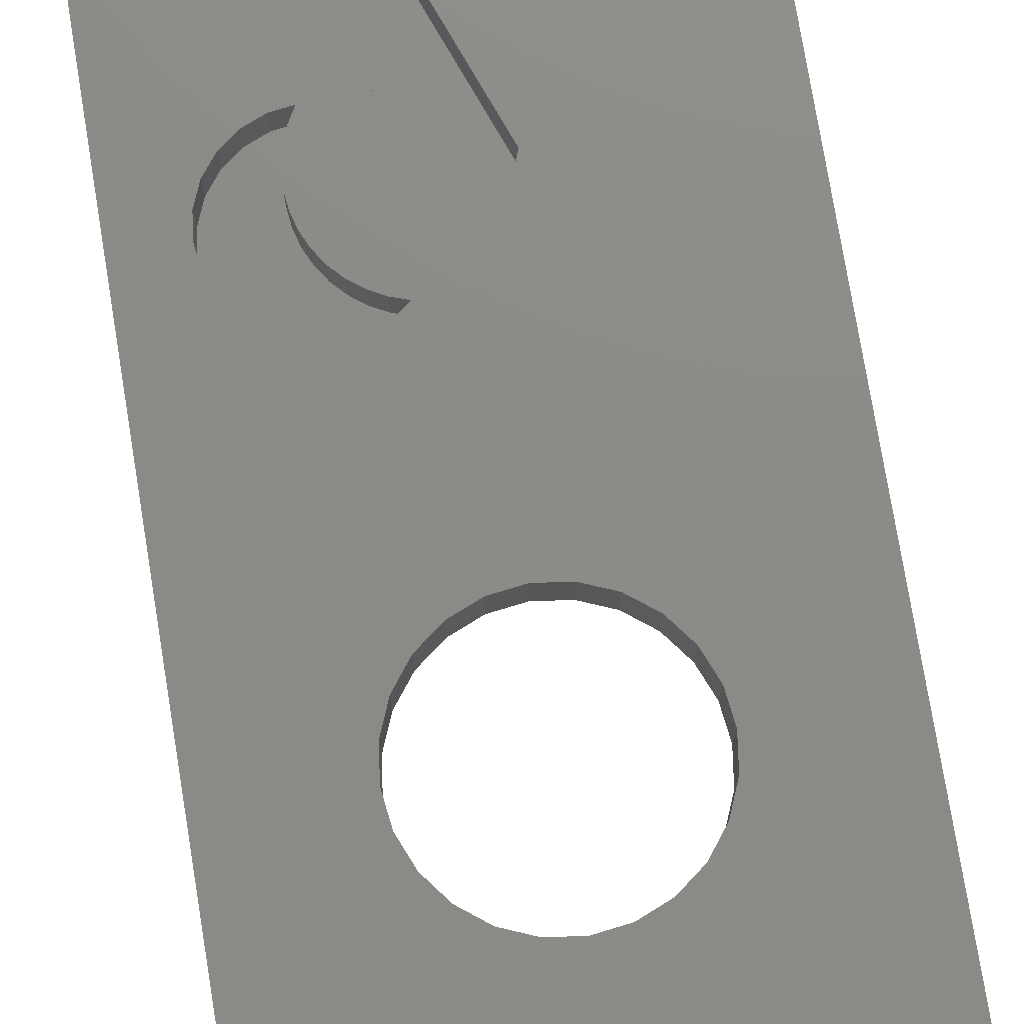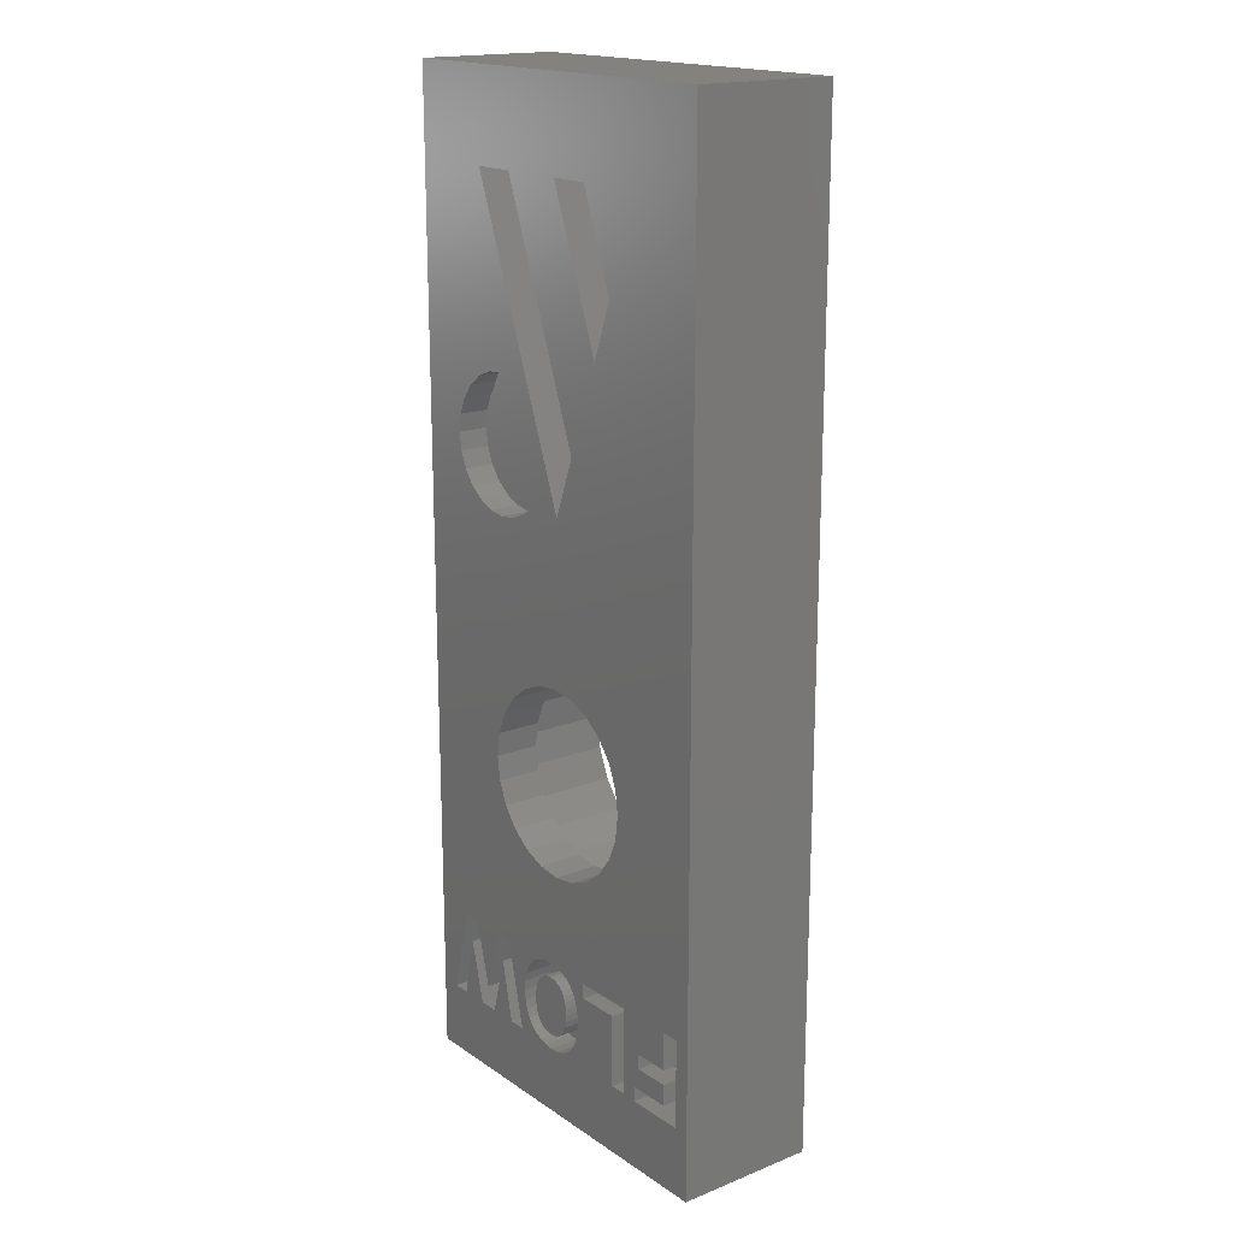
<metadata>
{"format":"stl","ext":"stl","renderer":"f3d","projection":"perspective","resolution":1024,"background":"white","views":[{"elev":76.4,"azim":-9.3,"up":"+Z"},{"elev":17.7,"azim":52.3,"up":"+Y"}]}
</metadata>
<code>
# stl→obj: 364 verts, 728 faces
v 21.25 13 6.5
v 20.97 10.86 0
v 20.97 10.86 6.5
v 21.25 13 0
v 17.13 20.14 6.5
v 15.14 20.97 0
v 17.13 20.14 0
v 15.14 20.97 6.5
v 13 21.25 6.5
v 10.86 20.97 0
v 13 21.25 0
v 10.86 20.97 6.5
v 8.875 20.14 0
v 8.875 20.14 6.5
v 7.166 18.83 0
v 7.166 18.83 6.5
v 10.86 5.031 6.5
v 13 4.75 0
v 10.86 5.031 0
v 13 4.75 6.5
v 18.83 18.83 6.5
v 20.14 17.12 0
v 20.14 17.12 6.5
v 18.83 18.83 0
v 15.14 5.031 6.5
v 17.12 5.855 0
v 15.14 5.031 0
v 17.12 5.855 6.5
v 8.875 5.855 6.5
v 8.875 5.855 0
v 20.97 15.14 6.5
v 20.97 15.14 0
v 26 56 0
v 26 -10 9.5
v 26 -10 0
v 26 56 9.5
v 20.14 8.875 0
v 20.14 8.875 6.5
v 0 56 9.5
v 0 56 0
v 18.83 7.166 0
v 18.83 7.166 6.5
v 0 -10 0
v 0 -10 9.5
v 5.031 10.86 0
v 5.855 8.875 6.5
v 5.855 8.875 0
v 5.031 10.86 6.5
v 7.166 7.166 6.5
v 7.166 7.166 0
v 5.855 17.13 6.5
v 5.855 17.13 0
v 5.031 15.14 6.5
v 5.031 15.14 0
v 4.75 13 6.5
v 4.75 13 0
v 6.741 34.07 9.5
v 6.681 35.71 9.5
v 6.644 34.89 9.5
v 6.85 36.52 9.5
v 6.968 33.27 9.5
v 7.147 37.3 9.5
v 7.32 32.52 9.5
v 7.564 38.01 9.5
v 7.788 31.84 9.5
v 6.75 13 9.5
v 7.685 29.03 9.5
v 6.52 29.18 9.5
v 6.963 14.62 9.5
v 7.587 16.13 9.5
v 8.581 17.42 9.5
v 8.849 29.18 9.5
v 9.875 18.41 9.5
v 9.935 29.63 9.5
v 11.38 19.04 9.5
v 10.53 30.09 9.5
v 6.52 37.87 9.5
v 5.847 50.09 9.5
v 5.435 37.42 9.5
v 13.35 30.09 9.5
v 8.359 31.24 9.5
v 9.019 30.74 9.5
v 9.75 30.35 9.5
v 13 19.25 9.5
v 14.62 19.04 9.5
v 15.22 35.09 9.5
v 16.12 18.41 9.5
v 4.018 0.4909 9.5
v 3.185 33.53 9.5
v 2.754 0.4909 9.5
v 3.338 32.36 9.5
v 3.787 31.28 9.5
v 4.503 30.34 9.5
v 5.193 -3.92 9.5
v 5.435 29.63 9.5
v 6.364 0.4909 9.5
v 7.656 0.4909 9.5
v 6.963 11.38 9.5
v 7.587 9.875 9.5
v 8.581 8.581 9.5
v 9.064 -5.409 9.5
v 9.875 7.587 9.5
v 9.422 -2.451 9.5
v 9.471 -1.775 9.5
v 9.617 -1.178 9.5
v 9.859 -0.6576 9.5
v 10.2 -0.2154 9.5
v 11.38 6.963 9.5
v 10.62 0.1376 9.5
v 11.11 0.3898 9.5
v 11.66 0.5411 9.5
v 13 6.75 9.5
v 12.28 0.5915 9.5
v 12.9 0.5413 9.5
v 13.46 0.3908 9.5
v 14.62 6.963 9.5
v 13.95 0.1399 9.5
v 14.37 -0.2113 9.5
v 14.71 -0.6506 9.5
v 16.12 7.587 9.5
v 14.95 -1.166 9.5
v 15.02 -1.461 9.5
v 15.1 -1.756 9.5
v 15.12 -2.089 9.5
v 15.14 -2.423 9.5
v 15.75 0.4909 9.5
v 19.91 0.4909 9.5
v 17.42 8.581 9.5
v 18.41 9.875 9.5
v 19.04 11.38 9.5
v 19.25 13 9.5
v 20.92 -4.411 9.5
v 21.31 -3.014 9.5
v 21.31 -2.016 9.5
v 23.77 -4.411 9.5
v 23.77 -3.014 9.5
v 23.77 -2.016 9.5
v 23.77 0.4909 9.5
v 1.322 -5.409 9.5
v 2.521 -5.409 9.5
v 4.461 -5.409 9.5
v 3.426 -1.288 9.5
v 5.877 -5.409 9.5
v 7.845 -5.409 9.5
v 6.956 -1.356 9.5
v 11.12 -5.307 9.5
v 10.63 -5.054 9.5
v 10.21 -4.7 9.5
v 9.863 -4.256 9.5
v 9.618 -3.733 9.5
v 9.471 -3.132 9.5
v 11.67 -5.459 9.5
v 12.29 -5.509 9.5
v 12.97 -5.451 9.5
v 13.56 -5.276 9.5
v 13.96 -5.056 9.5
v 14.33 -4.745 9.5
v 14.64 -4.363 9.5
v 14.88 -3.936 9.5
v 15.08 -3.252 9.5
v 18.71 -5.36 9.5
v 15.75 -0.5031 9.5
v 18.71 -0.5031 9.5
v 19.91 -5.36 9.5
v 20.92 -5.409 9.5
v 20.85 50.09 9.5
v 24.96 -5.409 9.5
v 3.338 34.69 9.5
v 3.787 35.78 9.5
v 4.503 36.71 9.5
v 9.597 50.09 9.5
v 13.35 50.09 9.5
v 24.96 0.4909 9.5
v 17.1 40.09 9.5
v 17.42 17.42 9.5
v 18.41 16.12 9.5
v 19.04 14.62 9.5
v 6.75 13 6.5
v 6.963 14.62 6.5
v 7.587 16.13 6.5
v 8.581 17.42 6.5
v 9.875 18.41 6.5
v 11.38 19.04 6.5
v 13 19.25 6.5
v 14.62 19.04 6.5
v 16.12 18.41 6.5
v 17.42 17.42 6.5
v 18.41 16.12 6.5
v 19.04 14.62 6.5
v 19.25 13 6.5
v 6.963 11.38 6.5
v 7.587 9.875 6.5
v 8.581 8.581 6.5
v 9.875 7.587 6.5
v 11.38 6.963 6.5
v 13 6.75 6.5
v 14.62 6.963 6.5
v 16.12 7.587 6.5
v 17.42 8.581 6.5
v 18.41 9.875 6.5
v 19.04 11.38 6.5
v 13.35 30.09 7.5
v 15.22 35.09 7.5
v 5.847 50.09 7.5
v 9.597 50.09 7.5
v 23.77 -3.014 7.5
v 21.31 -3.014 7.5
v 21.31 -2.016 7.5
v 23.77 -4.411 7.5
v 23.77 -2.016 7.5
v 20.92 -5.409 7.5
v 20.92 -4.411 7.5
v 24.96 -5.409 7.5
v 24.96 0.4909 7.5
v 23.77 0.4909 7.5
v 19.91 -5.36 7.5
v 19.91 0.4909 7.5
v 15.75 -0.5031 7.5
v 15.75 0.4909 7.5
v 18.71 -0.5031 7.5
v 18.71 -5.36 7.5
v 12.62 -0.4589 9.5
v 12.28 -0.4266 9.5
v 11.94 -0.4587 9.5
v 6.364 0.4909 7.5
v 5.193 -3.92 7.5
v 2.521 -5.409 7.5
v 2.754 0.4909 7.5
v 1.322 -5.409 7.5
v 3.426 -1.288 7.5
v 4.018 0.4909 7.5
v 4.461 -5.409 7.5
v 5.877 -5.409 7.5
v 6.956 -1.356 7.5
v 7.656 0.4909 7.5
v 7.845 -5.409 7.5
v 9.064 -5.409 7.5
v 10.68 -2.954 9.5
v 10.68 -1.998 9.5
v 10.65 -2.479 9.5
v 10.76 -3.364 9.5
v 10.77 -1.581 9.5
v 10.9 -3.71 9.5
v 10.91 -1.228 9.5
v 11.1 -3.992 9.5
v 11.11 -0.9397 9.5
v 11.34 -4.21 9.5
v 11.35 -0.7152 9.5
v 11.62 -4.366 9.5
v 11.63 -0.5549 9.5
v 11.93 -4.46 9.5
v 12.28 -4.491 9.5
v 12.63 -4.459 9.5
v 12.93 -0.5559 9.5
v 12.94 -4.365 9.5
v 13.21 -0.7175 9.5
v 13.22 -4.207 9.5
v 13.45 -0.9437 9.5
v 13.47 -3.986 9.5
v 13.66 -1.233 9.5
v 13.66 -3.701 9.5
v 13.8 -1.582 9.5
v 13.8 -3.353 9.5
v 13.85 -1.787 9.5
v 13.89 -2.94 9.5
v 13.89 -1.992 9.5
v 13.92 -2.463 9.5
v 10.63 -5.054 7.5
v 10.68 -2.954 7.5
v 10.65 -2.479 7.5
v 11.12 -5.307 7.5
v 10.76 -3.364 7.5
v 10.9 -3.71 7.5
v 11.1 -3.992 7.5
v 11.34 -4.21 7.5
v 11.67 -5.459 7.5
v 11.62 -4.366 7.5
v 11.93 -4.46 7.5
v 12.29 -5.509 7.5
v 12.28 -4.491 7.5
v 12.63 -4.459 7.5
v 12.97 -5.451 7.5
v 12.94 -4.365 7.5
v 13.22 -4.207 7.5
v 13.56 -5.276 7.5
v 13.47 -3.986 7.5
v 13.66 -3.701 7.5
v 13.96 -5.056 7.5
v 13.8 -3.353 7.5
v 13.89 -2.94 7.5
v 13.92 -2.463 7.5
v 13.95 0.1399 7.5
v 14.37 -0.2113 7.5
v 14.33 -4.745 7.5
v 14.64 -4.363 7.5
v 14.71 -0.6506 7.5
v 14.88 -3.936 7.5
v 14.95 -1.166 7.5
v 15.08 -3.252 7.5
v 15.02 -1.461 7.5
v 15.1 -1.756 7.5
v 15.12 -2.089 7.5
v 15.14 -2.423 7.5
v 9.471 -3.132 7.5
v 9.471 -1.775 7.5
v 9.422 -2.451 7.5
v 9.617 -1.178 7.5
v 9.618 -3.733 7.5
v 9.859 -0.6576 7.5
v 9.863 -4.256 7.5
v 10.2 -0.2154 7.5
v 10.21 -4.7 7.5
v 10.62 0.1376 7.5
v 10.68 -1.998 7.5
v 11.11 0.3898 7.5
v 10.77 -1.581 7.5
v 10.91 -1.228 7.5
v 11.11 -0.9397 7.5
v 11.66 0.5411 7.5
v 11.35 -0.7152 7.5
v 11.63 -0.5549 7.5
v 11.94 -0.4587 7.5
v 12.28 0.5915 7.5
v 12.28 -0.4266 7.5
v 12.9 0.5413 7.5
v 12.62 -0.4589 7.5
v 12.93 -0.5559 7.5
v 13.46 0.3908 7.5
v 13.21 -0.7175 7.5
v 13.45 -0.9437 7.5
v 13.66 -1.233 7.5
v 13.8 -1.582 7.5
v 13.85 -1.787 7.5
v 13.89 -1.992 7.5
v 3.338 32.36 7.5
v 3.338 34.69 7.5
v 3.185 33.53 7.5
v 3.787 31.28 7.5
v 3.787 35.78 7.5
v 4.503 30.34 7.5
v 4.503 36.71 7.5
v 5.435 29.63 7.5
v 5.435 37.42 7.5
v 6.52 29.18 7.5
v 6.52 37.87 7.5
v 6.644 34.89 7.5
v 6.741 34.07 7.5
v 7.685 29.03 7.5
v 6.968 33.27 7.5
v 7.32 32.52 7.5
v 7.788 31.84 7.5
v 8.849 29.18 7.5
v 8.359 31.24 7.5
v 9.019 30.74 7.5
v 9.935 29.63 7.5
v 9.75 30.35 7.5
v 10.53 30.09 7.5
v 7.147 37.3 7.5
v 7.564 38.01 7.5
v 6.85 36.52 7.5
v 6.681 35.71 7.5
v 20.85 50.09 7.5
v 13.35 50.09 7.5
v 17.1 40.09 7.5
f 1 2 3
f 2 1 4
f 5 6 7
f 6 5 8
f 9 10 11
f 10 9 12
f 12 13 10
f 13 12 14
f 14 15 13
f 15 14 16
f 17 18 19
f 18 17 20
f 21 22 23
f 22 21 24
f 25 26 27
f 26 25 28
f 29 19 30
f 19 29 17
f 31 4 1
f 4 31 32
f 33 34 35
f 34 33 36
f 3 37 38
f 37 3 2
f 39 33 40
f 33 39 36
f 38 41 42
f 41 38 37
f 23 32 31
f 32 23 22
f 21 7 24
f 7 21 5
f 8 11 6
f 11 8 9
f 34 43 35
f 43 34 44
f 45 46 47
f 46 45 48
f 39 43 44
f 43 39 40
f 49 30 50
f 30 49 29
f 20 27 18
f 27 20 25
f 47 49 50
f 49 47 46
f 28 41 26
f 41 28 42
f 15 51 52
f 51 15 16
f 52 53 54
f 53 52 51
f 54 55 56
f 55 54 53
f 56 48 45
f 48 56 55
f 57 58 59
f 58 57 60
f 60 57 61
f 60 61 62
f 62 61 63
f 62 63 64
f 64 63 65
f 66 67 68
f 67 66 69
f 67 69 70
f 67 70 71
f 67 71 72
f 72 71 73
f 72 73 74
f 74 73 75
f 74 75 76
f 77 78 79
f 78 77 64
f 78 64 80
f 80 64 65
f 80 65 81
f 80 81 82
f 80 82 83
f 80 83 76
f 80 76 75
f 80 75 84
f 80 84 85
f 80 85 86
f 86 85 87
f 88 89 90
f 89 88 91
f 91 88 92
f 92 88 93
f 93 88 94
f 93 94 95
f 95 94 96
f 95 96 68
f 68 96 66
f 66 96 97
f 66 97 98
f 98 97 99
f 99 97 100
f 100 97 101
f 100 101 102
f 102 101 103
f 102 103 104
f 102 104 105
f 102 105 106
f 102 106 107
f 102 107 108
f 108 107 109
f 108 109 110
f 108 110 111
f 108 111 112
f 112 111 113
f 112 113 114
f 112 114 115
f 112 115 116
f 116 115 117
f 116 117 118
f 116 118 119
f 116 119 120
f 120 119 121
f 120 121 122
f 120 122 123
f 120 123 124
f 120 124 125
f 120 125 126
f 120 126 127
f 120 127 128
f 128 127 129
f 129 127 130
f 130 127 131
f 132 133 134
f 133 132 135
f 133 135 136
f 137 138 134
f 44 139 39
f 139 44 34
f 139 34 140
f 140 34 141
f 140 141 142
f 141 34 143
f 143 34 144
f 143 144 145
f 144 34 101
f 101 34 146
f 101 146 147
f 101 147 148
f 101 148 149
f 101 149 150
f 101 150 151
f 101 151 103
f 146 34 152
f 152 34 153
f 153 34 154
f 154 34 155
f 155 34 156
f 156 34 157
f 157 34 158
f 158 34 159
f 159 34 160
f 160 34 161
f 160 161 125
f 125 161 162
f 125 162 126
f 162 161 163
f 161 34 164
f 164 34 165
f 164 165 166
f 166 165 132
f 165 34 167
f 39 78 36
f 78 39 168
f 168 39 89
f 89 39 139
f 89 139 90
f 78 168 169
f 78 169 170
f 78 170 79
f 36 78 171
f 36 171 172
f 36 172 166
f 36 166 132
f 36 132 134
f 36 134 138
f 36 138 173
f 36 173 167
f 36 167 34
f 86 172 171
f 172 86 174
f 174 86 87
f 174 87 175
f 174 175 166
f 166 175 176
f 166 176 177
f 166 177 131
f 166 131 127
f 166 127 164
f 40 54 43
f 54 40 52
f 52 40 33
f 43 54 56
f 52 33 15
f 15 33 13
f 13 33 10
f 10 33 11
f 11 33 6
f 6 33 7
f 7 33 24
f 24 33 22
f 22 33 32
f 32 33 4
f 43 50 35
f 50 43 47
f 47 43 45
f 45 43 56
f 35 50 30
f 35 30 19
f 35 19 18
f 35 18 27
f 35 27 26
f 35 26 41
f 35 41 37
f 35 37 2
f 35 2 4
f 35 4 33
f 16 178 51
f 178 16 179
f 179 16 180
f 180 16 14
f 180 14 181
f 181 14 182
f 182 14 12
f 182 12 183
f 183 12 9
f 183 9 184
f 184 9 185
f 185 9 8
f 185 8 186
f 186 8 5
f 186 5 187
f 187 5 21
f 187 21 188
f 188 21 189
f 189 21 23
f 189 23 190
f 190 23 38
f 38 23 3
f 3 23 31
f 3 31 1
f 53 48 55
f 48 53 46
f 46 53 51
f 46 51 49
f 49 51 178
f 49 178 191
f 49 191 192
f 49 192 29
f 29 192 193
f 29 193 194
f 29 194 17
f 17 194 195
f 17 195 20
f 20 195 196
f 20 196 197
f 20 197 25
f 25 197 198
f 25 198 28
f 28 198 199
f 28 199 42
f 42 199 200
f 42 200 201
f 42 201 38
f 38 201 190
f 192 100 193
f 100 192 99
f 180 69 179
f 69 180 70
f 100 194 193
f 194 100 102
f 191 99 192
f 99 191 98
f 179 66 178
f 66 179 69
f 181 70 180
f 70 181 71
f 73 181 182
f 181 73 71
f 75 182 183
f 182 75 73
f 178 98 191
f 98 178 66
f 102 195 194
f 195 102 108
f 175 186 187
f 186 175 87
f 175 188 176
f 188 175 187
f 85 184 185
f 184 85 84
f 131 201 130
f 201 131 190
f 129 199 128
f 199 129 200
f 177 190 131
f 190 177 189
f 120 199 198
f 199 120 128
f 130 200 129
f 200 130 201
f 176 189 177
f 189 176 188
f 116 198 197
f 198 116 120
f 87 185 186
f 185 87 85
f 112 197 196
f 197 112 116
f 84 183 184
f 183 84 75
f 108 196 195
f 196 108 112
f 86 202 80
f 202 86 203
f 204 80 202
f 80 204 78
f 171 203 86
f 203 171 205
f 133 206 207
f 206 133 136
f 202 205 204
f 205 202 203
f 208 133 207
f 133 208 134
f 206 135 209
f 135 206 136
f 207 210 208
f 210 207 206
f 211 209 212
f 209 211 213
f 209 213 214
f 210 214 215
f 214 210 206
f 214 206 209
f 205 78 204
f 78 205 171
f 173 213 167
f 213 173 214
f 127 216 164
f 216 127 217
f 218 217 219
f 217 218 220
f 217 220 221
f 217 221 216
f 220 161 221
f 161 220 163
f 127 219 217
f 219 127 126
f 135 212 209
f 212 135 132
f 173 215 214
f 215 173 138
f 215 137 210
f 137 215 138
f 161 216 221
f 216 161 164
f 219 162 218
f 162 219 126
f 212 165 211
f 165 212 132
f 162 220 218
f 220 162 163
f 165 213 211
f 213 165 167
f 137 208 210
f 208 137 134
f 222 223 224
f 225 94 226
f 94 225 96
f 227 228 229
f 228 227 230
f 228 230 231
f 231 230 232
f 231 232 226
f 226 232 233
f 226 233 225
f 225 233 234
f 225 234 235
f 235 234 236
f 235 236 237
f 88 226 94
f 226 88 231
f 139 227 229
f 227 139 140
f 144 237 236
f 237 144 101
f 230 141 232
f 141 230 142
f 228 139 229
f 139 228 90
f 145 233 143
f 233 145 234
f 141 233 232
f 233 141 143
f 234 144 236
f 144 234 145
f 97 237 101
f 237 97 235
f 97 225 235
f 225 97 96
f 88 228 231
f 228 88 90
f 142 227 140
f 227 142 230
f 238 239 240
f 239 238 241
f 239 241 242
f 242 241 243
f 242 243 244
f 244 243 245
f 244 245 246
f 246 245 247
f 246 247 248
f 248 247 249
f 248 249 250
f 250 249 251
f 250 251 224
f 224 251 252
f 224 252 222
f 222 252 253
f 222 253 254
f 254 253 255
f 254 255 256
f 256 255 257
f 256 257 258
f 258 257 259
f 258 259 260
f 260 259 261
f 260 261 262
f 262 261 263
f 262 263 264
f 264 263 265
f 264 265 266
f 266 265 267
f 268 269 270
f 269 268 271
f 269 271 272
f 272 271 273
f 273 271 274
f 274 271 275
f 275 271 276
f 275 276 277
f 277 276 278
f 278 276 279
f 278 279 280
f 280 279 281
f 281 279 282
f 281 282 283
f 283 282 284
f 284 282 285
f 284 285 286
f 286 285 287
f 287 285 288
f 287 288 289
f 289 288 290
f 290 288 291
f 291 288 292
f 292 288 293
f 293 288 294
f 293 294 295
f 293 295 296
f 296 295 297
f 296 297 298
f 298 297 299
f 298 299 300
f 300 299 301
f 301 299 302
f 302 299 303
f 304 305 306
f 305 304 307
f 307 304 308
f 307 308 309
f 309 308 310
f 309 310 311
f 311 310 312
f 311 312 313
f 313 312 268
f 313 268 270
f 313 270 314
f 313 314 315
f 315 314 316
f 315 316 317
f 315 317 318
f 315 318 319
f 319 318 320
f 319 320 321
f 319 321 322
f 319 322 323
f 323 322 324
f 323 324 325
f 325 324 326
f 325 326 327
f 325 327 328
f 328 327 329
f 328 329 330
f 328 330 331
f 328 331 292
f 292 331 332
f 292 332 333
f 292 333 334
f 292 334 291
f 110 313 315
f 313 110 109
f 109 311 313
f 311 109 107
f 309 105 307
f 105 309 106
f 111 315 319
f 315 111 110
f 307 104 305
f 104 307 105
f 305 103 306
f 103 305 104
f 304 150 308
f 150 304 151
f 308 149 310
f 149 308 150
f 310 148 312
f 148 310 149
f 306 151 304
f 151 306 103
f 311 106 309
f 106 311 107
f 148 268 312
f 268 148 147
f 147 271 268
f 271 147 146
f 223 326 324
f 326 223 222
f 256 330 329
f 330 256 258
f 113 319 323
f 319 113 111
f 158 294 157
f 294 158 295
f 125 299 160
f 299 125 303
f 117 328 292
f 328 117 115
f 119 298 121
f 298 119 296
f 156 294 288
f 294 156 157
f 118 292 293
f 292 118 117
f 152 279 276
f 279 152 153
f 118 296 119
f 296 118 293
f 222 327 326
f 327 222 254
f 122 301 123
f 301 122 300
f 330 260 331
f 260 330 258
f 331 262 332
f 262 331 260
f 332 264 333
f 264 332 262
f 146 276 271
f 276 146 152
f 333 266 334
f 266 333 264
f 155 288 285
f 288 155 156
f 334 267 291
f 267 334 266
f 291 265 290
f 265 291 267
f 154 285 282
f 285 154 155
f 290 263 289
f 263 290 265
f 114 323 325
f 323 114 113
f 160 297 159
f 297 160 299
f 123 302 124
f 302 123 301
f 254 329 327
f 329 254 256
f 159 295 158
f 295 159 297
f 153 282 279
f 282 153 154
f 124 303 125
f 303 124 302
f 121 300 122
f 300 121 298
f 115 325 328
f 325 115 114
f 246 317 244
f 317 246 318
f 239 270 240
f 270 239 314
f 248 321 320
f 321 248 250
f 251 277 278
f 277 251 249
f 250 322 321
f 322 250 224
f 289 261 287
f 261 289 263
f 287 259 286
f 259 287 261
f 238 272 241
f 272 238 269
f 224 324 322
f 324 224 223
f 246 320 318
f 320 246 248
f 253 280 281
f 280 253 252
f 257 283 284
f 283 257 255
f 252 278 280
f 278 252 251
f 259 284 286
f 284 259 257
f 242 314 239
f 314 242 316
f 255 281 283
f 281 255 253
f 247 274 275
f 274 247 245
f 249 275 277
f 275 249 247
f 243 274 245
f 274 243 273
f 241 273 243
f 273 241 272
f 240 269 238
f 269 240 270
f 244 316 242
f 316 244 317
f 335 336 337
f 336 335 338
f 336 338 339
f 339 338 340
f 339 340 341
f 341 340 342
f 341 342 343
f 343 342 344
f 343 344 345
f 345 344 346
f 346 344 347
f 347 344 348
f 347 348 349
f 349 348 350
f 350 348 351
f 351 348 352
f 351 352 353
f 353 352 354
f 354 352 355
f 354 355 356
f 356 355 357
f 345 358 359
f 358 345 360
f 360 345 361
f 361 345 346
f 77 343 345
f 343 77 79
f 336 89 337
f 89 336 168
f 339 168 336
f 168 339 169
f 338 93 340
f 93 338 92
f 72 355 352
f 355 72 74
f 74 357 355
f 357 74 76
f 83 354 356
f 354 83 82
f 76 356 357
f 356 76 83
f 65 353 81
f 353 65 351
f 57 349 61
f 349 57 347
f 79 341 343
f 341 79 170
f 335 92 338
f 92 335 91
f 63 351 65
f 351 63 350
f 60 361 58
f 361 60 360
f 82 353 354
f 353 82 81
f 61 350 63
f 350 61 349
f 59 347 57
f 347 59 346
f 337 91 335
f 91 337 89
f 95 344 342
f 344 95 68
f 68 348 344
f 348 68 67
f 67 352 348
f 352 67 72
f 93 342 340
f 342 93 95
f 58 346 59
f 346 58 361
f 62 360 60
f 360 62 358
f 341 169 339
f 169 341 170
f 64 345 359
f 345 64 77
f 64 358 62
f 358 64 359
f 362 363 364
f 166 363 362
f 363 166 172
f 363 174 364
f 174 363 172
f 166 364 174
f 364 166 362

</code>
